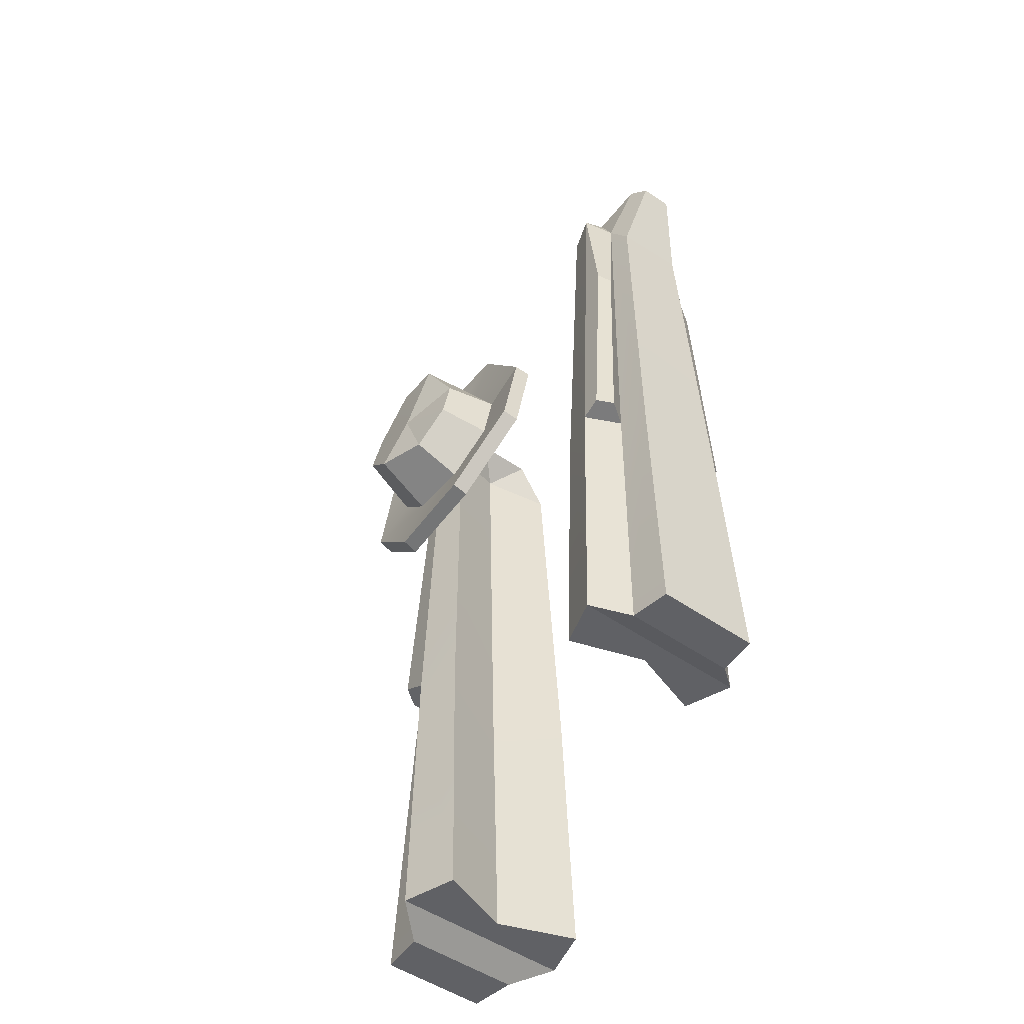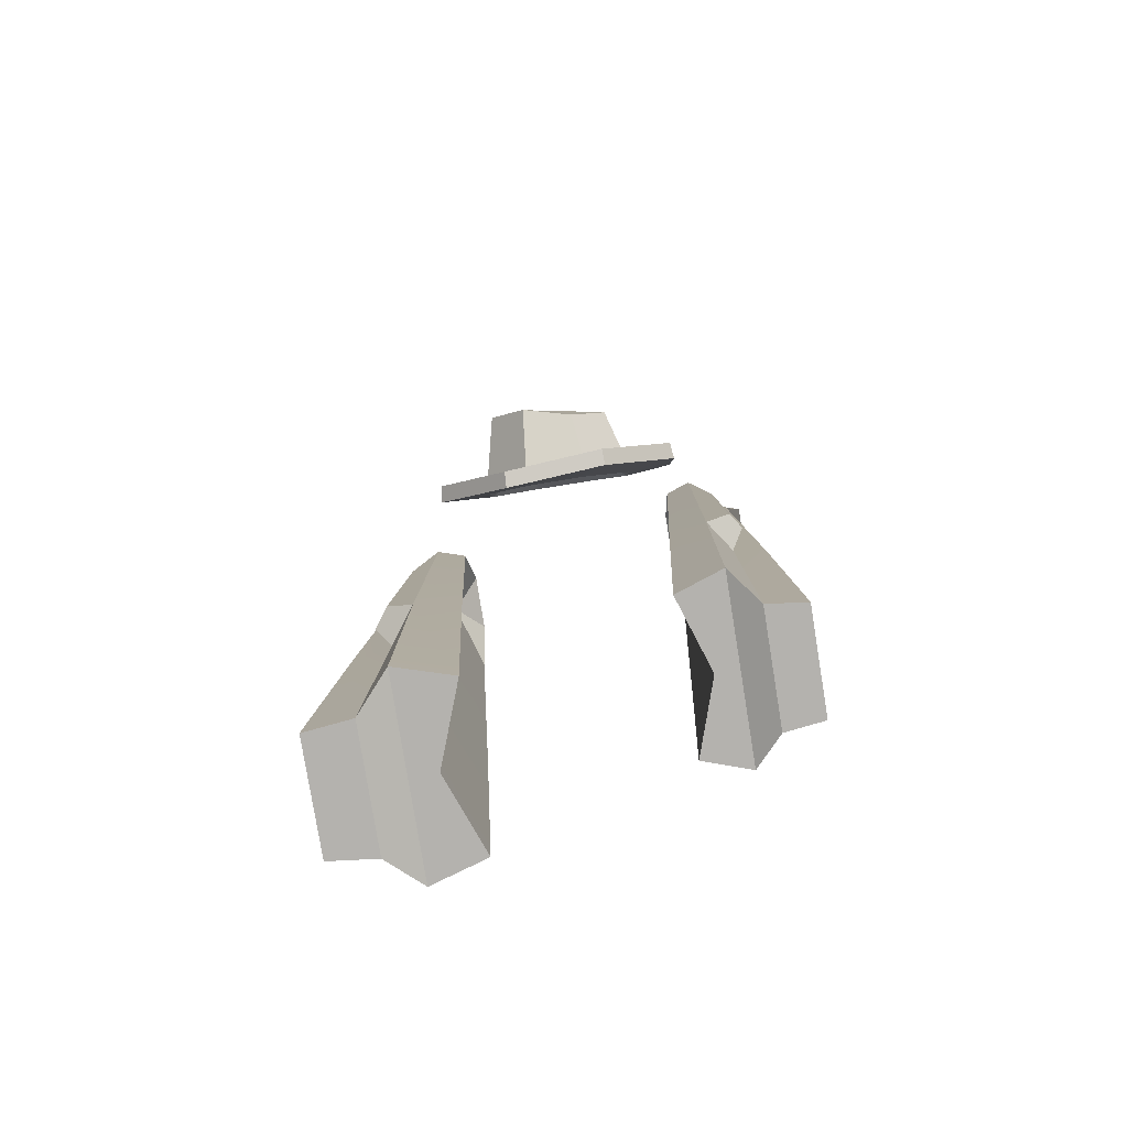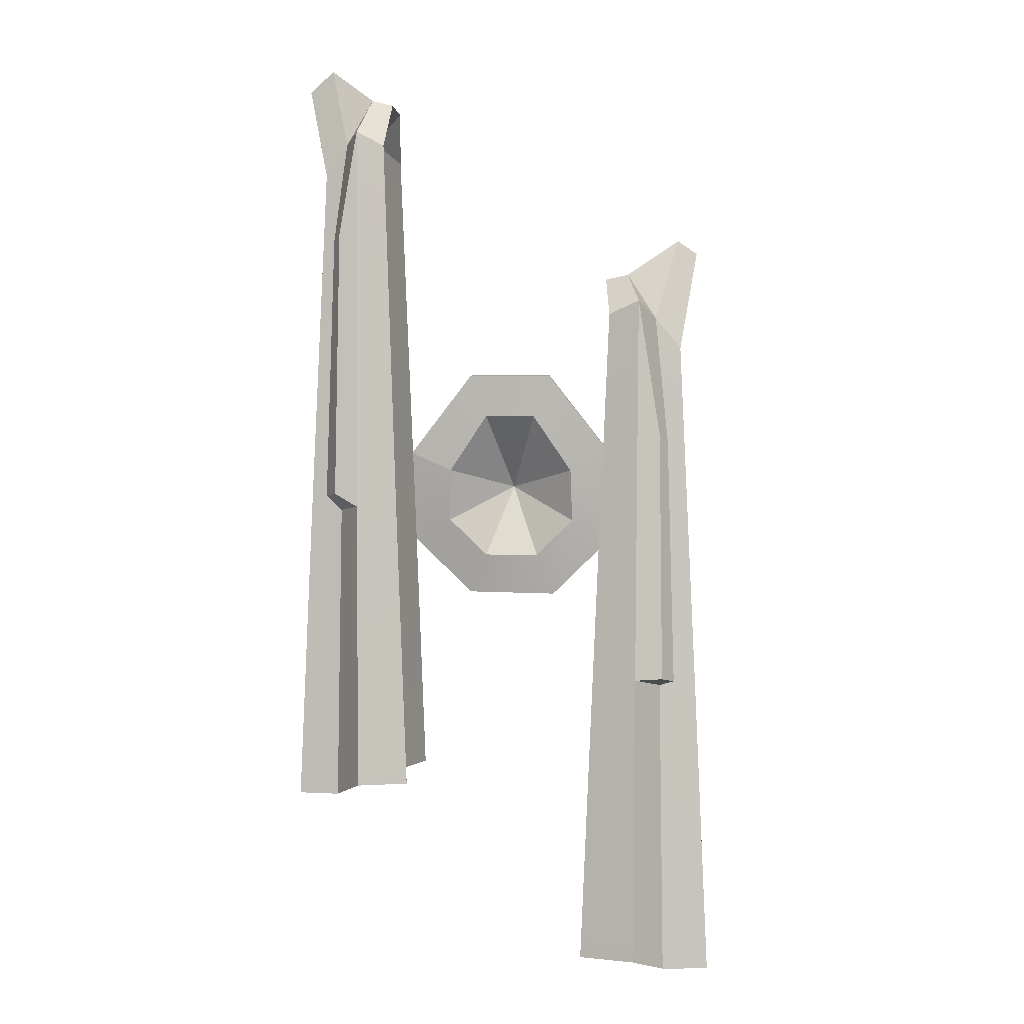
<metadata>
{"format":"obj","ext":"obj","renderer":"f3d","projection":"perspective","resolution":1024,"background":"white","views":[{"elev":-48.4,"azim":51.7,"up":"+Y"},{"elev":-79.8,"azim":9.2,"up":"+Y"},{"elev":1.5,"azim":-175.1,"up":"+Y"}]}
</metadata>
<code>
g SM_Prop_CoatRack_Clothes_01
v -0.02682 1.434 0.1898
v 0.01106 1.322 0.2754
v 0.04825 1.434 0.1898
v -0.0847 1.348 0.2009
v 0.01106 1.322 0.2754
v -0.02682 1.434 0.1898
v -0.08658 1.269 0.2166
v 0.01106 1.322 0.2754
v -0.0847 1.348 0.2009
v -0.02911 1.213 0.2276
v 0.01106 1.322 0.2754
v -0.08658 1.269 0.2166
v 0.0519 1.213 0.2276
v 0.01106 1.322 0.2754
v -0.02911 1.213 0.2276
v 0.109 1.269 0.2165
v 0.01106 1.322 0.2754
v 0.0519 1.213 0.2276
v 0.1065 1.349 0.2008
v 0.01106 1.322 0.2754
v 0.109 1.269 0.2165
v 0.04825 1.434 0.1898
v 0.01106 1.322 0.2754
v 0.1065 1.349 0.2008
v -0.02071 1.253 0.3262
v 0.01106 1.329 0.3112
v 0.04335 1.25 0.3093
v 0.04335 1.25 0.3093
v 0.01106 1.329 0.3112
v 0.0885 1.295 0.3006
v 0.0885 1.295 0.3006
v 0.01106 1.329 0.3112
v 0.08657 1.357 0.2882
v 0.08657 1.357 0.2882
v 0.01106 1.329 0.3112
v 0.04046 1.434 0.2962
v 0.2084 1.837 0.1049
v 0.1927 1.891 0.05458
v 0.2295 1.815 0.06889
v 0.2295 1.825 -0.04382
v 0.2554 1.939 -0.01372
v 0.1927 1.891 -0.03638
v 0.1644 1.885 -0.03002
v 0.1644 1.885 0.04822
v 0.1976 1.837 0.006812
v 0.1709 1.819 -0.07682
v 0.1644 1.885 -0.03002
v 0.1976 1.837 0.006812
v 0.1644 1.885 0.04822
v 0.1709 1.819 0.09502
v 0.1976 1.837 0.006812
v 0.2295 1.825 -0.04382
v 0.1927 1.891 -0.03638
v 0.2084 1.837 -0.08669
v 0.1927 1.891 0.05458
v 0.2554 1.935 0.03879
v 0.2295 1.815 0.06889
v -0.198 1.591 -0.09541
v -0.1812 1.633 -0.04511
v -0.2217 1.569 -0.05942
v -0.2217 1.579 0.05329
v -0.2538 1.687 0.01829
v -0.1812 1.633 0.04585
v -0.1494 1.626 0.03949
v -0.1494 1.626 -0.03874
v -0.1858 1.591 0.002662
v -0.1558 1.573 0.0863
v -0.1494 1.626 0.03949
v -0.1858 1.591 0.002662
v -0.1494 1.626 -0.03874
v -0.1558 1.573 -0.08555
v -0.1858 1.591 0.002662
v -0.2217 1.579 0.05329
v -0.1812 1.633 0.04585
v -0.198 1.591 0.09616
v -0.1812 1.633 -0.04511
v -0.2538 1.683 -0.02442
v -0.2217 1.569 -0.05942
v 0.04745 1.436 0.2117
v 0.04046 1.434 0.2962
v -0.0189 1.434 0.2963
v -0.02601 1.436 0.2117
v -0.02601 1.436 0.2117
v -0.0189 1.434 0.2963
v -0.06467 1.36 0.305
v -0.08264 1.352 0.2226
v -0.08264 1.352 0.2226
v -0.06467 1.36 0.305
v -0.06616 1.297 0.3174
v -0.08449 1.274 0.2379
v -0.08449 1.274 0.2379
v -0.06616 1.297 0.3174
v -0.02071 1.253 0.3262
v -0.02825 1.219 0.2487
v -0.02825 1.219 0.2487
v -0.02071 1.253 0.3262
v 0.04335 1.25 0.3093
v 0.05102 1.219 0.2487
v 0.05102 1.219 0.2487
v 0.04335 1.25 0.3093
v 0.0885 1.295 0.3006
v 0.1069 1.275 0.2378
v 0.1069 1.275 0.2378
v 0.0885 1.295 0.3006
v 0.08657 1.357 0.2882
v 0.1045 1.352 0.2225
v 0.1045 1.352 0.2225
v 0.08657 1.357 0.2882
v 0.04046 1.434 0.2962
v 0.04745 1.436 0.2117
v 0.04046 1.434 0.2962
v 0.01106 1.329 0.3112
v -0.0189 1.434 0.2963
v -0.06467 1.36 0.305
v -0.06616 1.297 0.3174
v -0.02071 1.253 0.3262
v 0.07242 1.498 0.1845
v 0.07163 1.5 0.2064
v -0.05058 1.5 0.2065
v -0.05139 1.498 0.1845
v -0.05139 1.498 0.1845
v -0.05058 1.5 0.2065
v -0.1448 1.379 0.2245
v -0.1469 1.375 0.2029
v -0.1469 1.375 0.2029
v -0.1448 1.379 0.2245
v -0.1479 1.247 0.2407
v -0.15 1.242 0.2194
v -0.15 1.242 0.2194
v -0.1479 1.247 0.2407
v -0.05433 1.156 0.2587
v -0.05519 1.15 0.2376
v -0.05519 1.15 0.2376
v -0.05433 1.156 0.2587
v 0.07754 1.158 0.2679
v 0.07841 1.152 0.2468
v 0.07841 1.152 0.2468
v 0.07754 1.158 0.2679
v 0.1705 1.25 0.2498
v 0.1726 1.245 0.2285
v 0.1726 1.245 0.2285
v 0.1705 1.25 0.2498
v 0.1665 1.38 0.2243
v 0.1686 1.376 0.2027
v 0.1686 1.376 0.2027
v 0.1665 1.38 0.2243
v 0.07163 1.5 0.2064
v 0.07242 1.498 0.1845
v 0.04825 1.434 0.1898
v 0.07242 1.498 0.1845
v -0.05139 1.498 0.1845
v -0.02682 1.434 0.1898
v -0.1469 1.375 0.2029
v -0.0847 1.348 0.2009
v -0.15 1.242 0.2194
v -0.08658 1.269 0.2166
v -0.05519 1.15 0.2376
v -0.02911 1.213 0.2276
v 0.07841 1.152 0.2468
v 0.0519 1.213 0.2276
v -0.02601 1.436 0.2117
v 0.07163 1.5 0.2064
v 0.04745 1.436 0.2117
v -0.05058 1.5 0.2065
v -0.08264 1.352 0.2226
v -0.1448 1.379 0.2245
v -0.08449 1.274 0.2379
v -0.1479 1.247 0.2407
v -0.02825 1.219 0.2487
v -0.05433 1.156 0.2587
v 0.05102 1.219 0.2487
v 0.07754 1.158 0.2679
v 0.0519 1.213 0.2276
v 0.07841 1.152 0.2468
v 0.1726 1.245 0.2285
v 0.109 1.269 0.2165
v 0.1686 1.376 0.2027
v 0.1065 1.349 0.2008
v 0.1069 1.275 0.2378
v 0.07754 1.158 0.2679
v 0.05102 1.219 0.2487
v 0.1705 1.25 0.2498
v 0.1045 1.352 0.2225
v 0.1665 1.38 0.2243
v 0.1065 1.349 0.2008
v 0.1686 1.376 0.2027
v 0.07242 1.498 0.1845
v 0.04825 1.434 0.1898
v 0.04745 1.436 0.2117
v 0.07163 1.5 0.2064
v 0.1665 1.38 0.2243
v 0.1045 1.352 0.2225
v 0.2356 1.287 0.08184
v 0.2401 0.8769 0.08697
v 0.2024 0.8973 0.134
v 0.205 1.297 0.1259
v 0.1927 1.891 -0.03638
v 0.2554 1.939 -0.01372
v 0.2554 1.935 0.03879
v 0.1927 1.891 0.05458
v 0.205 1.297 -0.1113
v 0.2024 0.8973 -0.1221
v 0.2401 0.8769 -0.07514
v 0.2356 1.292 -0.06317
v 0.2024 0.8973 0.134
v 0.2401 0.8769 0.08697
v 0.2401 0.8769 -0.07514
v 0.2024 0.8973 -0.1221
v 0.2966 0.8769 -0.06807
v 0.2966 0.8769 0.0799
v 0.2815 1.265 0.07521
v 0.2815 1.271 -0.05654
v 0.261 1.782 -0.0384
v 0.261 1.771 0.06347
v 0.1353 0.8973 0.1109
v 0.1701 0.8973 0.005916
v 0.183 1.297 0.005916
v 0.1504 1.288 0.1089
v 0.1976 1.837 0.006812
v 0.1709 1.819 0.09502
v 0.1353 0.8973 -0.09908
v 0.2024 0.8973 -0.1221
v 0.205 1.297 -0.1113
v 0.1504 1.288 -0.09436
v 0.1709 1.819 -0.07682
v 0.2084 1.837 -0.08669
v 0.1644 1.885 0.04822
v 0.1644 1.885 -0.03002
v 0.1927 1.891 -0.03638
v 0.1927 1.891 0.05458
v 0.2024 0.8973 0.134
v 0.1353 0.8973 0.1109
v 0.1504 1.288 0.1089
v 0.205 1.297 0.1259
v 0.2084 1.837 0.1049
v 0.1709 1.819 0.09502
v 0.2815 1.265 0.07521
v 0.2966 0.8769 0.0799
v 0.2401 0.8769 0.08697
v 0.2356 1.287 0.08184
v 0.2295 1.815 0.06889
v 0.261 1.771 0.06347
v 0.2554 1.939 -0.01372
v 0.2889 1.909 -0.01101
v 0.2889 1.906 0.03608
v 0.2554 1.935 0.03879
v 0.2401 0.8769 -0.07514
v 0.2966 0.8769 -0.06807
v 0.2815 1.271 -0.05654
v 0.2356 1.292 -0.06317
v 0.2295 1.825 -0.04382
v 0.261 1.782 -0.0384
v 0.2401 0.8769 0.08697
v 0.2966 0.8769 0.0799
v 0.2966 0.8769 -0.06807
v 0.2401 0.8769 -0.07514
v 0.1709 1.819 0.09502
v 0.1644 1.885 0.04822
v 0.1927 1.891 0.05458
v 0.2084 1.837 0.1049
v 0.2084 1.837 -0.08669
v 0.1927 1.891 -0.03638
v 0.1644 1.885 -0.03002
v 0.1709 1.819 -0.07682
v 0.2295 1.815 0.06889
v 0.2554 1.935 0.03879
v 0.2889 1.906 0.03608
v 0.261 1.771 0.06347
v 0.261 1.771 0.06347
v 0.2889 1.906 0.03608
v 0.2889 1.909 -0.01101
v 0.261 1.782 -0.0384
v 0.261 1.782 -0.0384
v 0.2889 1.909 -0.01101
v 0.2554 1.939 -0.01372
v 0.2295 1.825 -0.04382
v 0.1701 0.8973 0.005916
v 0.1353 0.8973 -0.09908
v 0.1504 1.288 -0.09436
v 0.183 1.297 0.005916
v 0.1976 1.837 0.006812
v 0.1709 1.819 -0.07682
v 0.1353 0.8973 -0.09908
v 0.1701 0.8973 0.005916
v 0.2024 0.8973 -0.1221
v 0.2024 0.8973 0.134
v 0.1353 0.8973 0.1109
v 0.2537 1.313 -0.08442
v 0.2454 1.683 -0.06379
v 0.2337 1.69 -0.08765
v 0.2367 1.316 -0.1112
v 0.2353 1.645 0.1093
v 0.2454 1.635 0.09204
v 0.2534 1.295 0.1102
v 0.2387 1.301 0.1313
v 0.2084 1.837 0.1049
v 0.2353 1.645 0.1093
v 0.2387 1.301 0.1313
v 0.205 1.297 0.1259
v 0.205 1.297 0.1259
v 0.2387 1.301 0.1313
v 0.2534 1.295 0.1102
v 0.2356 1.287 0.08184
v 0.2356 1.287 0.08184
v 0.2534 1.295 0.1102
v 0.2454 1.635 0.09204
v 0.2295 1.815 0.06889
v 0.2295 1.815 0.06889
v 0.2454 1.635 0.09204
v 0.2353 1.645 0.1093
v 0.2084 1.837 0.1049
v 0.2356 1.292 -0.06317
v 0.2537 1.313 -0.08442
v 0.2367 1.316 -0.1112
v 0.205 1.297 -0.1113
v 0.205 1.297 -0.1113
v 0.2367 1.316 -0.1112
v 0.2337 1.69 -0.08765
v 0.2084 1.837 -0.08669
v 0.2084 1.837 -0.08669
v 0.2337 1.69 -0.08765
v 0.2454 1.683 -0.06379
v 0.2295 1.825 -0.04382
v 0.2295 1.825 -0.04382
v 0.2454 1.683 -0.06379
v 0.2537 1.313 -0.08442
v 0.2356 1.292 -0.06317
v -0.2286 1.041 -0.07237
v -0.2337 0.631 -0.0775
v -0.1913 0.6515 -0.1245
v -0.1941 1.052 -0.1164
v -0.1812 1.633 0.04585
v -0.2538 1.687 0.01829
v -0.2538 1.683 -0.02442
v -0.1812 1.633 -0.04511
v -0.1941 1.052 0.1208
v -0.1913 0.6515 0.1316
v -0.2337 0.631 0.08461
v -0.2286 1.046 0.07264
v -0.1913 0.6515 -0.1245
v -0.2337 0.631 -0.0775
v -0.2337 0.631 0.08461
v -0.1913 0.6515 0.1316
v -0.2971 0.631 0.07754
v -0.2971 0.631 -0.07042
v -0.2802 1.019 -0.06574
v -0.2802 1.025 0.06602
v -0.2571 1.536 0.04787
v -0.2571 1.526 -0.054
v -0.1158 0.6515 -0.1014
v -0.155 0.6515 0.003558
v -0.1695 1.052 0.003558
v -0.1328 1.043 -0.09944
v -0.1858 1.591 0.002662
v -0.1558 1.573 -0.08555
v -0.1158 0.6515 0.1086
v -0.1913 0.6515 0.1316
v -0.1941 1.052 0.1208
v -0.1328 1.043 0.1038
v -0.1558 1.573 0.0863
v -0.198 1.591 0.09616
v -0.1494 1.626 -0.03874
v -0.1494 1.626 0.03949
v -0.1812 1.633 0.04585
v -0.1812 1.633 -0.04511
v -0.1913 0.6515 -0.1245
v -0.1158 0.6515 -0.1014
v -0.1328 1.043 -0.09944
v -0.1941 1.052 -0.1164
v -0.198 1.591 -0.09541
v -0.1558 1.573 -0.08555
v -0.2802 1.019 -0.06574
v -0.2971 0.631 -0.07042
v -0.2337 0.631 -0.0775
v -0.2286 1.041 -0.07237
v -0.2217 1.569 -0.05942
v -0.2571 1.526 -0.054
v -0.2538 1.687 0.01829
v -0.2805 1.668 0.01608
v -0.2805 1.664 -0.02221
v -0.2538 1.683 -0.02442
v -0.2337 0.631 0.08461
v -0.2971 0.631 0.07754
v -0.2802 1.025 0.06602
v -0.2286 1.046 0.07264
v -0.2217 1.579 0.05329
v -0.2571 1.536 0.04787
v -0.2337 0.631 -0.0775
v -0.2971 0.631 -0.07042
v -0.2971 0.631 0.07754
v -0.2337 0.631 0.08461
v -0.1558 1.573 -0.08555
v -0.1494 1.626 -0.03874
v -0.1812 1.633 -0.04511
v -0.198 1.591 -0.09541
v -0.198 1.591 0.09616
v -0.1812 1.633 0.04585
v -0.1494 1.626 0.03949
v -0.1558 1.573 0.0863
v -0.2217 1.569 -0.05942
v -0.2538 1.683 -0.02442
v -0.2805 1.664 -0.02221
v -0.2571 1.526 -0.054
v -0.2571 1.526 -0.054
v -0.2805 1.664 -0.02221
v -0.2805 1.668 0.01608
v -0.2571 1.536 0.04787
v -0.2571 1.536 0.04787
v -0.2805 1.668 0.01608
v -0.2538 1.687 0.01829
v -0.2217 1.579 0.05329
v -0.155 0.6515 0.003558
v -0.1158 0.6515 0.1086
v -0.1328 1.043 0.1038
v -0.1695 1.052 0.003558
v -0.1858 1.591 0.002662
v -0.1558 1.573 0.0863
v -0.1158 0.6515 0.1086
v -0.155 0.6515 0.003558
v -0.1913 0.6515 0.1316
v -0.1913 0.6515 -0.1245
v -0.1158 0.6515 -0.1014
v -0.2489 1.067 0.09389
v -0.2396 1.437 0.07326
v -0.2264 1.444 0.09712
v -0.2298 1.07 0.1207
v -0.2282 1.4 -0.09984
v -0.2395 1.389 -0.08257
v -0.2486 1.049 -0.1007
v -0.2321 1.055 -0.1218
v -0.198 1.591 -0.09541
v -0.2282 1.4 -0.09984
v -0.2321 1.055 -0.1218
v -0.1941 1.052 -0.1164
v -0.1941 1.052 -0.1164
v -0.2321 1.055 -0.1218
v -0.2486 1.049 -0.1007
v -0.2286 1.041 -0.07237
v -0.2286 1.041 -0.07237
v -0.2486 1.049 -0.1007
v -0.2395 1.389 -0.08257
v -0.2217 1.569 -0.05942
v -0.2217 1.569 -0.05942
v -0.2395 1.389 -0.08257
v -0.2282 1.4 -0.09984
v -0.198 1.591 -0.09541
v -0.2286 1.046 0.07264
v -0.2489 1.067 0.09389
v -0.2298 1.07 0.1207
v -0.1941 1.052 0.1208
v -0.1941 1.052 0.1208
v -0.2298 1.07 0.1207
v -0.2264 1.444 0.09712
v -0.198 1.591 0.09616
v -0.198 1.591 0.09616
v -0.2264 1.444 0.09712
v -0.2396 1.437 0.07326
v -0.2217 1.579 0.05329
v -0.2217 1.579 0.05329
v -0.2396 1.437 0.07326
v -0.2489 1.067 0.09389
v -0.2286 1.046 0.07264
g SM_Prop_CoatRack_Clothes_01_0
f 3 2 1
f 6 5 4
f 9 8 7
f 12 11 10
f 15 14 13
f 18 17 16
f 21 20 19
f 24 23 22
f 27 26 25
f 30 29 28
f 33 32 31
f 36 35 34
f 39 38 37
f 42 41 40
f 45 44 43
f 48 47 46
f 51 50 49
f 54 53 52
f 57 56 55
f 60 59 58
f 63 62 61
f 66 65 64
f 69 68 67
f 72 71 70
f 75 74 73
f 78 77 76
f 81 80 79
f 82 81 79
f 85 84 83
f 86 85 83
f 89 88 87
f 90 89 87
f 93 92 91
f 94 93 91
f 97 96 95
f 98 97 95
f 101 100 99
f 102 101 99
f 105 104 103
f 106 105 103
f 109 108 107
f 110 109 107
f 113 112 111
f 114 112 113
f 115 112 114
f 116 112 115
f 119 118 117
f 120 119 117
f 123 122 121
f 124 123 121
f 127 126 125
f 128 127 125
f 131 130 129
f 132 131 129
f 135 134 133
f 136 135 133
f 139 138 137
f 140 139 137
f 143 142 141
f 144 143 141
f 147 146 145
f 148 147 145
f 151 150 149
f 152 151 149
f 153 151 152
f 154 153 152
f 155 153 154
f 156 155 154
f 157 155 156
f 158 157 156
f 159 157 158
f 160 159 158
f 163 162 161
f 162 164 161
f 161 164 165
f 164 166 165
f 165 166 167
f 166 168 167
f 167 168 169
f 168 170 169
f 169 170 171
f 170 172 171
f 175 174 173
f 176 175 173
f 177 175 176
f 178 177 176
f 181 180 179
f 180 182 179
f 179 182 183
f 182 184 183
f 187 186 185
f 188 187 185
f 191 190 189
f 192 191 189
f 195 194 193
f 196 195 193
f 199 198 197
f 200 199 197
f 203 202 201
f 204 203 201
f 207 206 205
f 208 207 205
f 211 210 209
f 212 211 209
f 212 213 211
f 213 214 211
f 217 216 215
f 218 217 215
f 217 218 219
f 218 220 219
f 223 222 221
f 224 223 221
f 223 224 225
f 226 223 225
f 229 228 227
f 230 229 227
f 233 232 231
f 234 233 231
f 234 235 233
f 235 236 233
f 239 238 237
f 240 239 237
f 240 237 241
f 237 242 241
f 245 244 243
f 246 245 243
f 249 248 247
f 250 249 247
f 250 251 249
f 251 252 249
f 255 254 253
f 256 255 253
f 259 258 257
f 260 259 257
f 263 262 261
f 264 263 261
f 267 266 265
f 268 267 265
f 271 270 269
f 272 271 269
f 275 274 273
f 276 275 273
f 279 278 277
f 280 279 277
f 280 281 279
f 281 282 279
f 285 284 283
f 285 286 284
f 286 287 284
f 290 289 288
f 291 290 288
f 294 293 292
f 295 294 292
f 298 297 296
f 299 298 296
f 302 301 300
f 303 302 300
f 306 305 304
f 307 306 304
f 310 309 308
f 311 310 308
f 314 313 312
f 315 314 312
f 318 317 316
f 319 318 316
f 322 321 320
f 323 322 320
f 326 325 324
f 327 326 324
f 330 329 328
f 331 330 328
f 334 333 332
f 335 334 332
f 338 337 336
f 339 338 336
f 342 341 340
f 343 342 340
f 346 345 344
f 347 346 344
f 347 348 346
f 348 349 346
f 352 351 350
f 353 352 350
f 352 353 354
f 353 355 354
f 358 357 356
f 359 358 356
f 358 359 360
f 361 358 360
f 364 363 362
f 365 364 362
f 368 367 366
f 369 368 366
f 369 370 368
f 370 371 368
f 374 373 372
f 375 374 372
f 375 372 376
f 372 377 376
f 380 379 378
f 381 380 378
f 384 383 382
f 385 384 382
f 385 386 384
f 386 387 384
f 390 389 388
f 391 390 388
f 394 393 392
f 395 394 392
f 398 397 396
f 399 398 396
f 402 401 400
f 403 402 400
f 406 405 404
f 407 406 404
f 410 409 408
f 411 410 408
f 414 413 412
f 415 414 412
f 415 416 414
f 416 417 414
f 420 419 418
f 420 421 419
f 421 422 419
f 425 424 423
f 426 425 423
f 429 428 427
f 430 429 427
f 433 432 431
f 434 433 431
f 437 436 435
f 438 437 435
f 441 440 439
f 442 441 439
f 445 444 443
f 446 445 443
f 449 448 447
f 450 449 447
f 453 452 451
f 454 453 451
f 457 456 455
f 458 457 455
f 461 460 459
f 462 461 459

</code>
